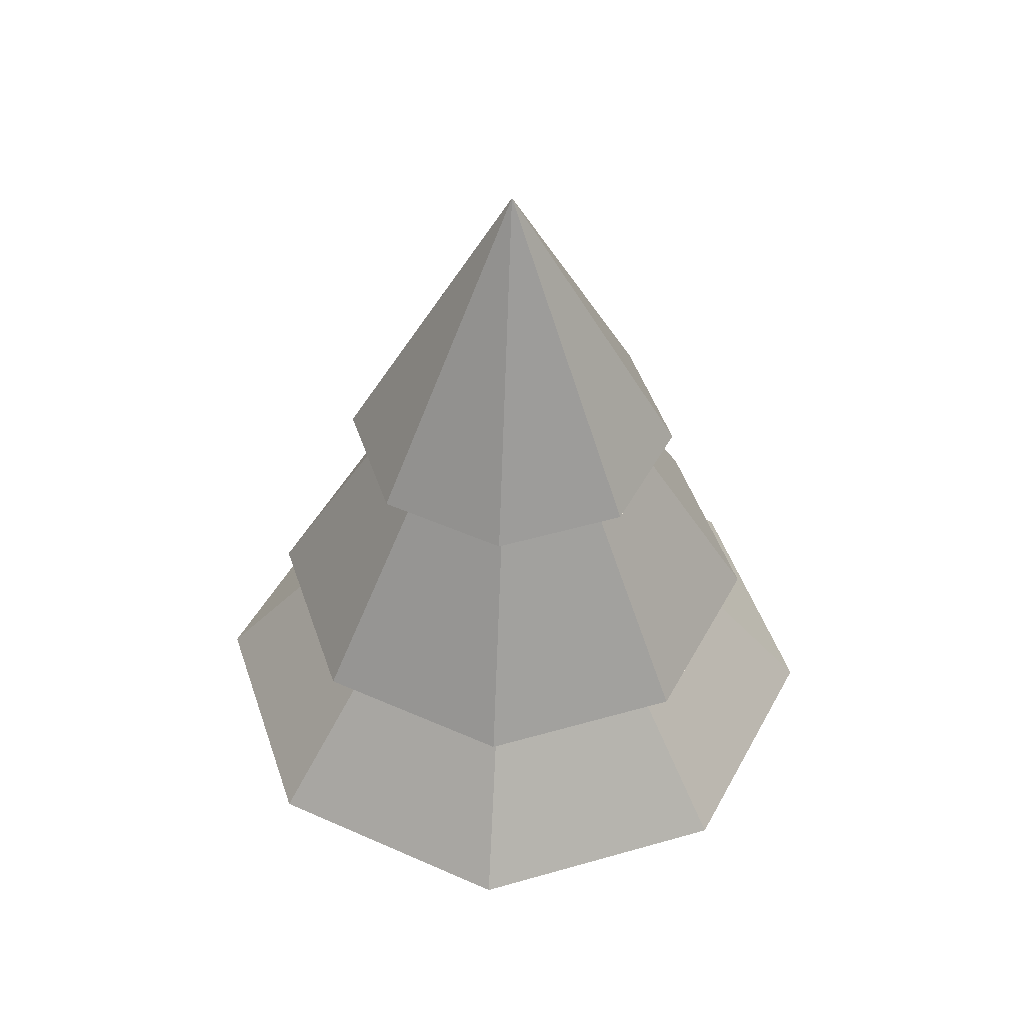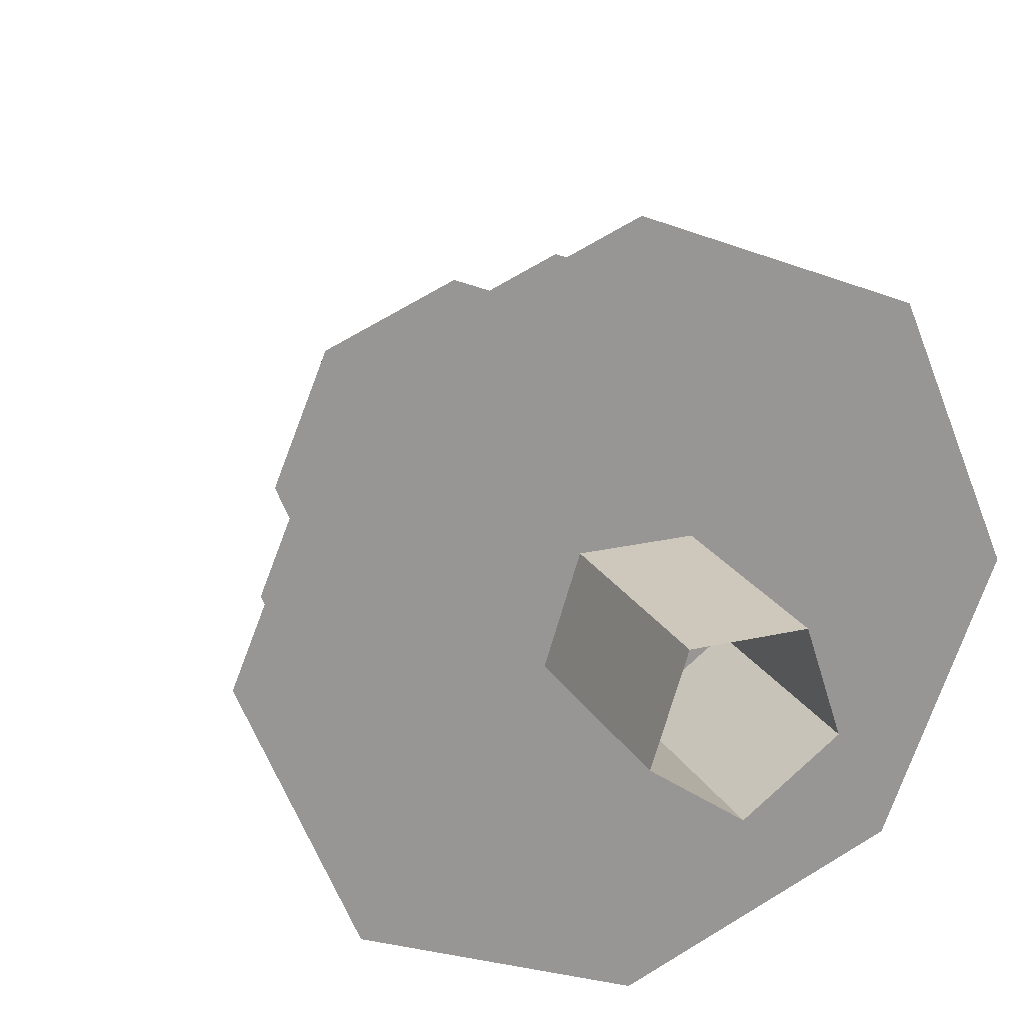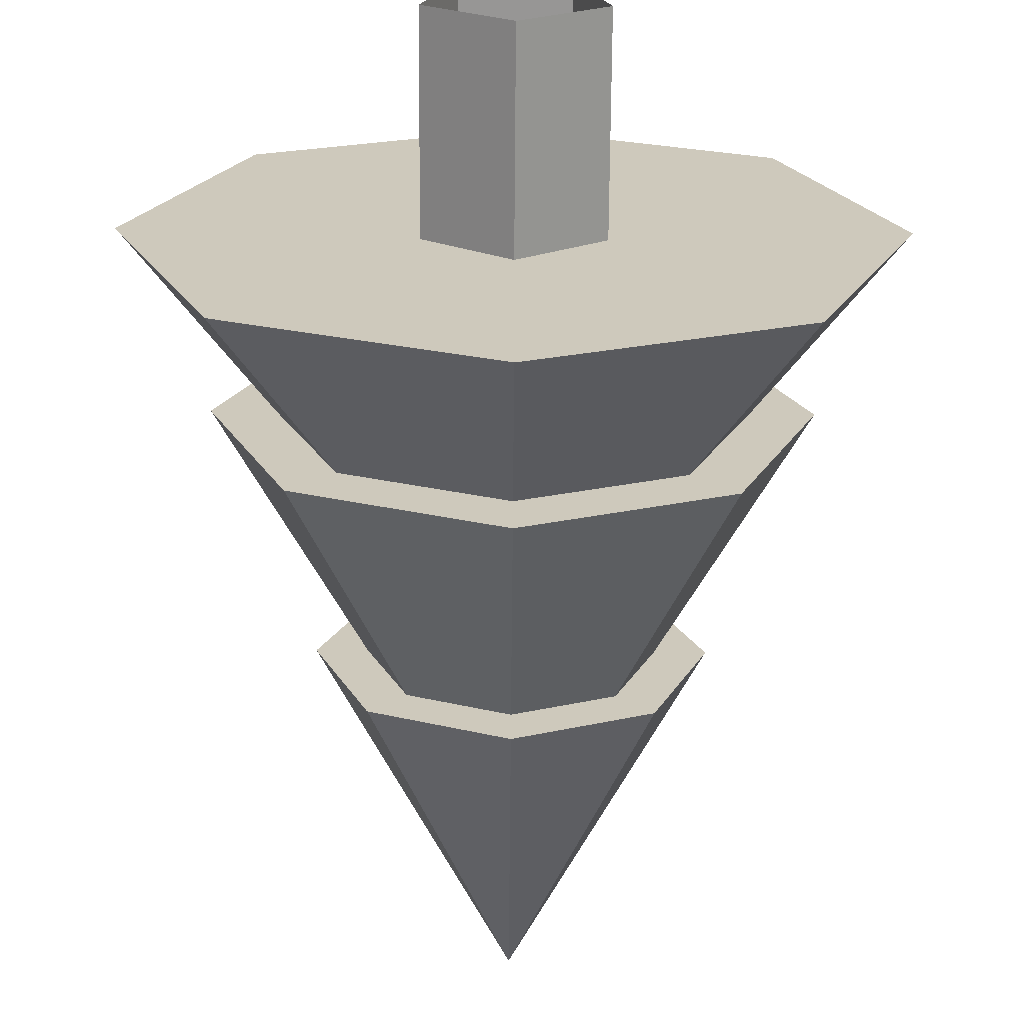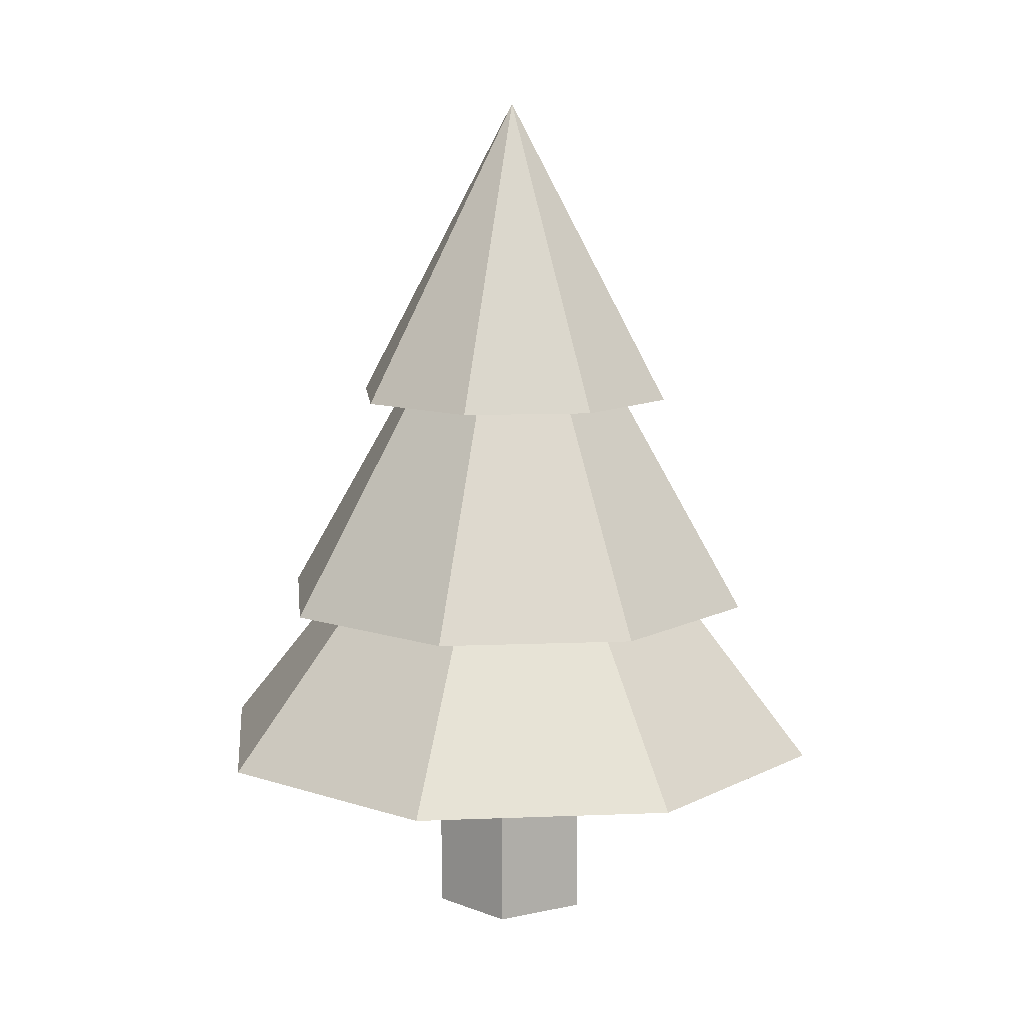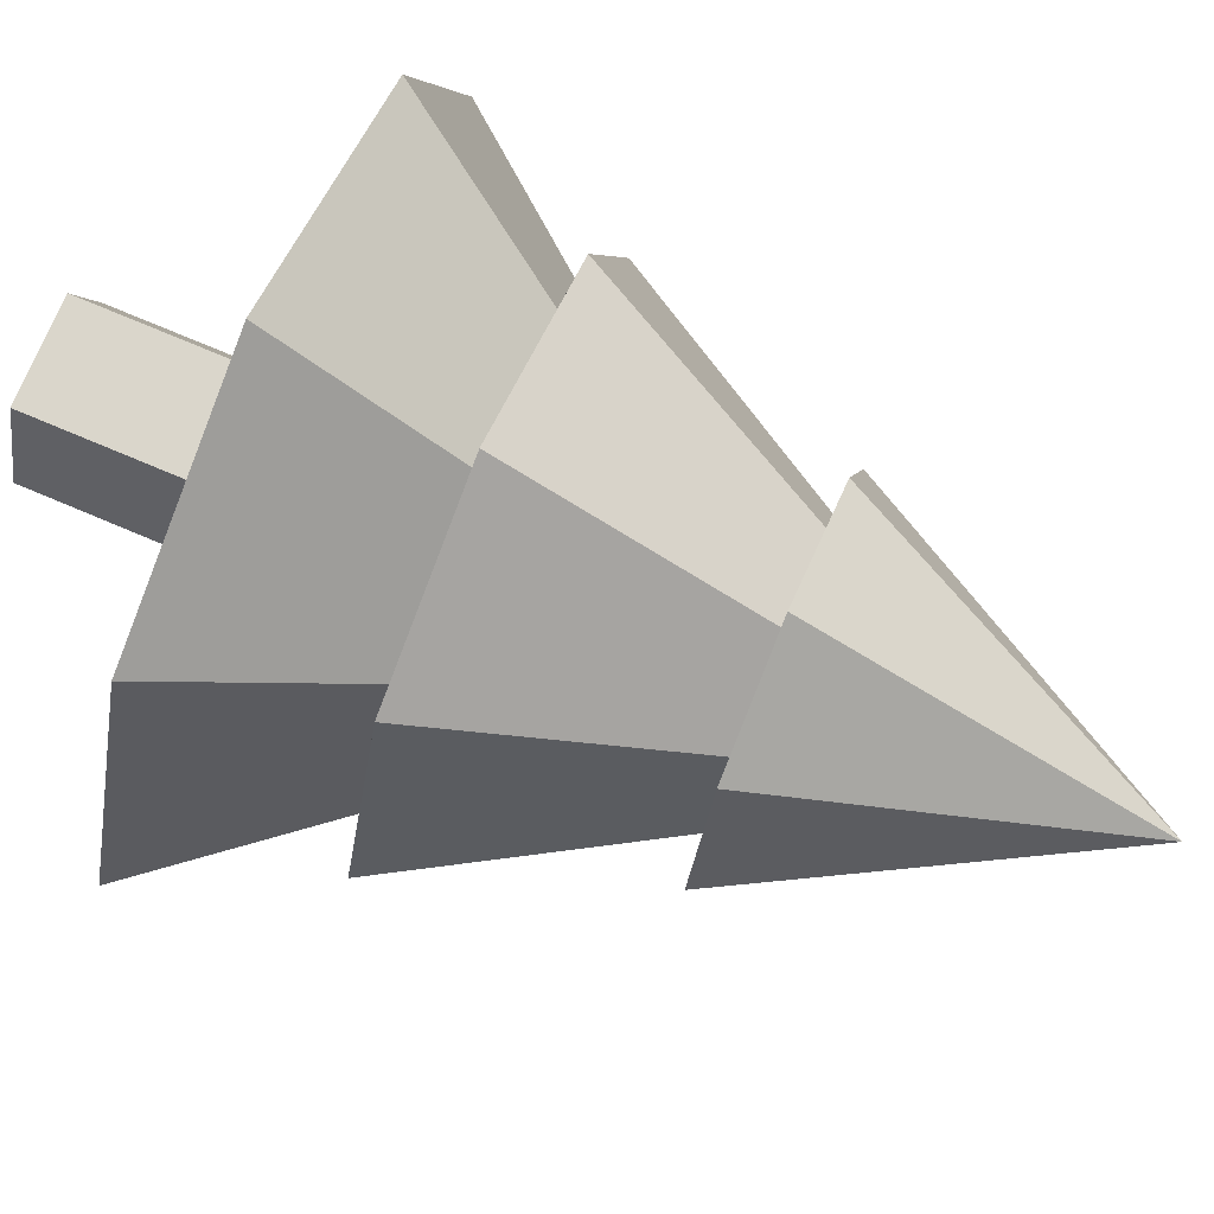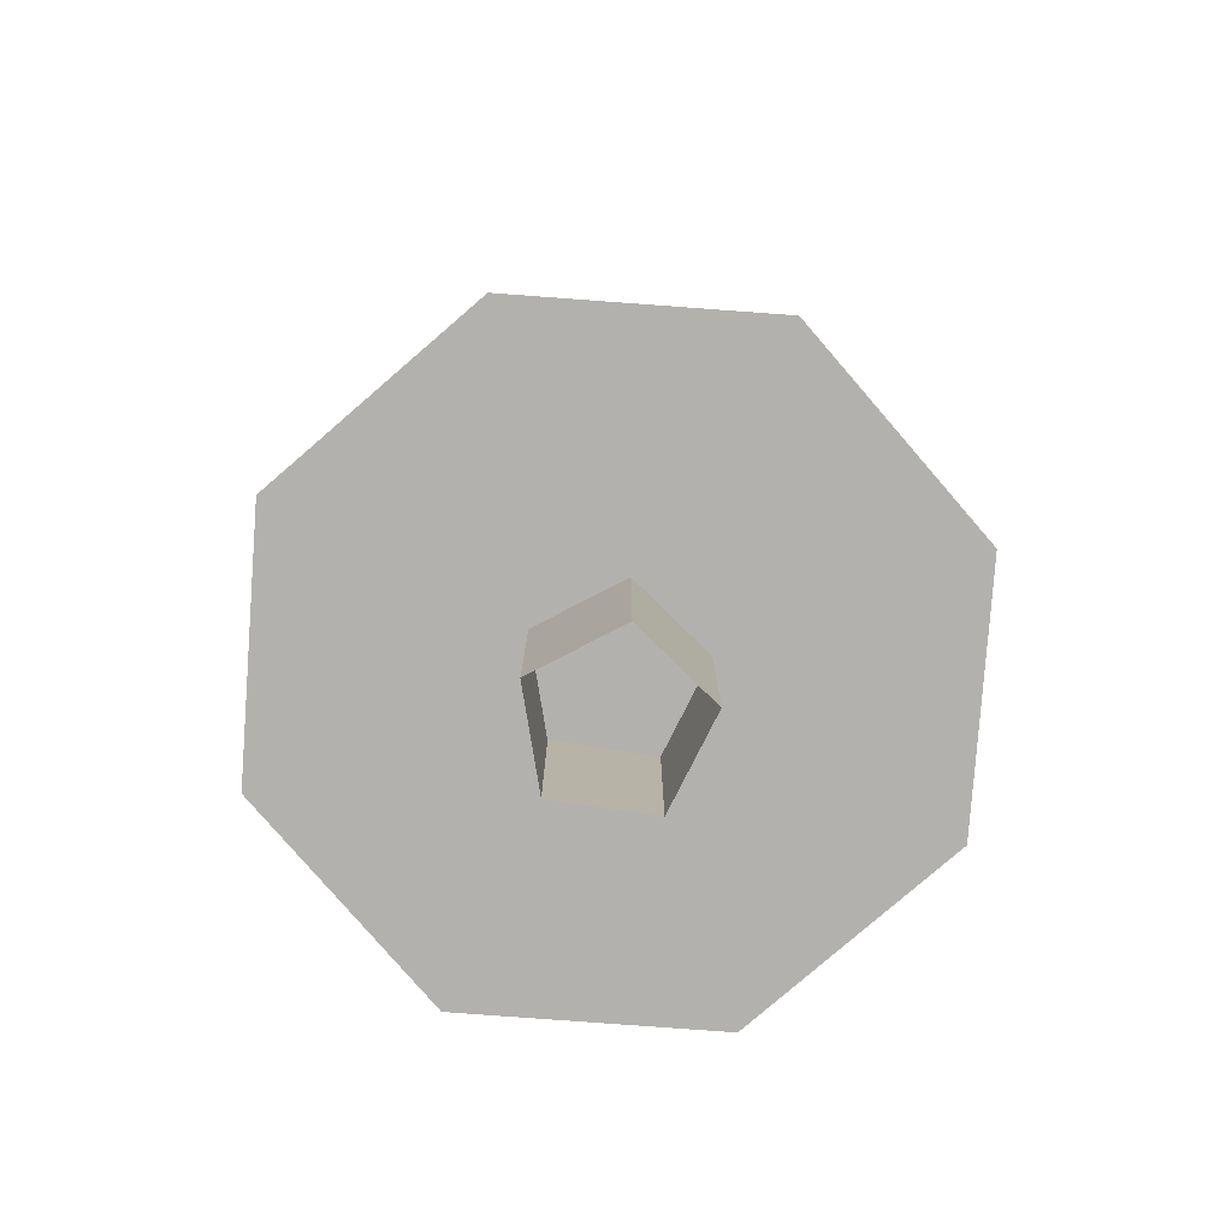
<metadata>
{"format":"obj","ext":"obj","renderer":"f3d","projection":"perspective","resolution":1024,"background":"white","views":[{"elev":47.2,"azim":94.4,"up":"+Y"},{"elev":21.8,"azim":-22.6,"up":"+Z"},{"elev":-67.8,"azim":-0.4,"up":"+Z"},{"elev":10.8,"azim":-28.3,"up":"+Y"},{"elev":74.1,"azim":113.0,"up":"+Z"},{"elev":-79.3,"azim":-116.7,"up":"+Y"}]}
</metadata>
<code>
o Tree_Cone
v 0 0.3397 -0.5695
v 0 0.7254 -0.2581
v 0.4027 0.3397 -0.4027
v 0.1825 0.7254 -0.1825
v 0.5695 0.3397 0
v 0.2581 0.7254 0
v 0.4027 0.3397 0.4027
v 0.1825 0.7254 0.1825
v 0 0.3397 0.5695
v 0 0.7254 0.2581
v -0.4027 0.3397 0.4027
v -0.1825 0.7254 0.1825
v -0.5695 0.3397 0
v -0.2581 0.7254 0
v -0.4027 0.3397 -0.4027
v -0.1825 0.7254 -0.1825
v 0 0.005625 -0.14
v 0 0.3746 -0.14
v 0.1331 0.005625 -0.04326
v 0.1331 0.3746 -0.04326
v 0.08229 0.005625 0.1133
v 0.08229 0.3746 0.1133
v -0.08229 0.005625 0.1133
v -0.08229 0.3746 0.1133
v -0.1331 0.005625 -0.04326
v -0.1331 0.3746 -0.04326
v 0 0.6164 -0.4418
v 0 1.029 -0.2002
v 0.3124 0.6164 -0.3124
v 0.1416 1.029 -0.1416
v 0.4418 0.6164 0
v 0.2002 1.029 0
v 0.3124 0.6164 0.3124
v 0.1416 1.029 0.1416
v 0 0.6164 0.4418
v 0 1.029 0.2002
v -0.3124 0.6164 0.3124
v -0.1416 1.029 0.1416
v -0.4418 0.6164 0
v -0.2002 1.029 0
v -0.3124 0.6164 -0.3124
v -0.1416 1.029 -0.1416
v 0 1.002 -0.2943
v -0 1.541 0
v 0.2081 1.002 -0.2081
v 0.2943 1.002 0
v 0.2081 1.002 0.2081
v 0 1.002 0.2943
v -0.2081 1.002 0.2081
v -0.2943 1.002 0
v -0.2081 1.002 -0.2081
v 0 0.3397 -0.5695
v 0 0.3397 -0.5695
v 0.4027 0.3397 -0.4027
v 0.4027 0.3397 -0.4027
v 0.1825 0.7254 -0.1825
v 0 0.7254 -0.2581
v 0.5695 0.3397 0
v 0.5695 0.3397 0
v 0.2581 0.7254 0
v 0.4027 0.3397 0.4027
v 0.4027 0.3397 0.4027
v 0.1825 0.7254 0.1825
v 0 0.3397 0.5695
v 0 0.3397 0.5695
v 0 0.7254 0.2581
v -0.4027 0.3397 0.4027
v -0.4027 0.3397 0.4027
v -0.1825 0.7254 0.1825
v -0.5695 0.3397 0
v -0.5695 0.3397 0
v -0.2581 0.7254 0
v -0.4027 0.3397 -0.4027
v -0.4027 0.3397 -0.4027
v -0.1825 0.7254 -0.1825
v 0 0.005625 -0.14
v 0.1331 0.005625 -0.04326
v 0.1331 0.3746 -0.04326
v 0 0.3746 -0.14
v 0.08229 0.005625 0.1133
v 0.08229 0.3746 0.1133
v -0.08229 0.005625 0.1133
v -0.08229 0.3746 0.1133
v -0.1331 0.005625 -0.04326
v -0.1331 0.3746 -0.04326
v 0 0.6164 -0.4418
v 0 0.6164 -0.4418
v 0.3124 0.6164 -0.3124
v 0.3124 0.6164 -0.3124
v 0.1416 1.029 -0.1416
v 0 1.029 -0.2002
v 0.4418 0.6164 0
v 0.4418 0.6164 0
v 0.2002 1.029 0
v 0.3124 0.6164 0.3124
v 0.3124 0.6164 0.3124
v 0.1416 1.029 0.1416
v 0 0.6164 0.4418
v 0 0.6164 0.4418
v 0 1.029 0.2002
v -0.3124 0.6164 0.3124
v -0.3124 0.6164 0.3124
v -0.1416 1.029 0.1416
v -0.4418 0.6164 0
v -0.4418 0.6164 0
v -0.2002 1.029 0
v -0.3124 0.6164 -0.3124
v -0.3124 0.6164 -0.3124
v -0.1416 1.029 -0.1416
v 0 1.002 -0.2943
v 0 1.002 -0.2943
v 0.2081 1.002 -0.2081
v 0.2081 1.002 -0.2081
v -0 1.541 0
v -0 1.541 0
v -0 1.541 0
v -0 1.541 0
v -0 1.541 0
v -0 1.541 0
v -0 1.541 0
v 0.2943 1.002 0
v 0.2943 1.002 0
v 0.2081 1.002 0.2081
v 0.2081 1.002 0.2081
v 0 1.002 0.2943
v 0 1.002 0.2943
v -0.2081 1.002 0.2081
v -0.2081 1.002 0.2081
v -0.2943 1.002 0
v -0.2943 1.002 0
v -0.2081 1.002 -0.2081
v -0.2081 1.002 -0.2081
f 57 54 52
f 4 58 55
f 6 61 59
f 8 64 62
f 10 67 65
f 12 70 68
f 14 73 71
f 16 53 74
f 7 11 15
f 79 77 76
f 20 80 19
f 22 82 21
f 24 84 23
f 26 17 25
f 91 88 86
f 30 92 89
f 32 95 93
f 34 98 96
f 36 101 99
f 38 104 102
f 40 107 105
f 42 87 108
f 33 37 41
f 110 114 112
f 113 115 121
f 122 116 123
f 124 117 125
f 126 118 127
f 128 119 129
f 130 120 131
f 132 44 111
f 47 49 51
f 57 56 54
f 4 60 58
f 6 63 61
f 8 66 64
f 10 69 67
f 12 72 70
f 14 75 73
f 16 2 53
f 15 1 3
f 3 5 7
f 7 9 11
f 11 13 15
f 15 3 7
f 79 78 77
f 20 81 80
f 22 83 82
f 24 85 84
f 26 18 17
f 91 90 88
f 30 94 92
f 32 97 95
f 34 100 98
f 36 103 101
f 38 106 104
f 40 109 107
f 42 28 87
f 41 27 29
f 29 31 33
f 33 35 37
f 37 39 41
f 41 29 33
f 51 43 45
f 45 46 47
f 47 48 49
f 49 50 51
f 51 45 47

</code>
